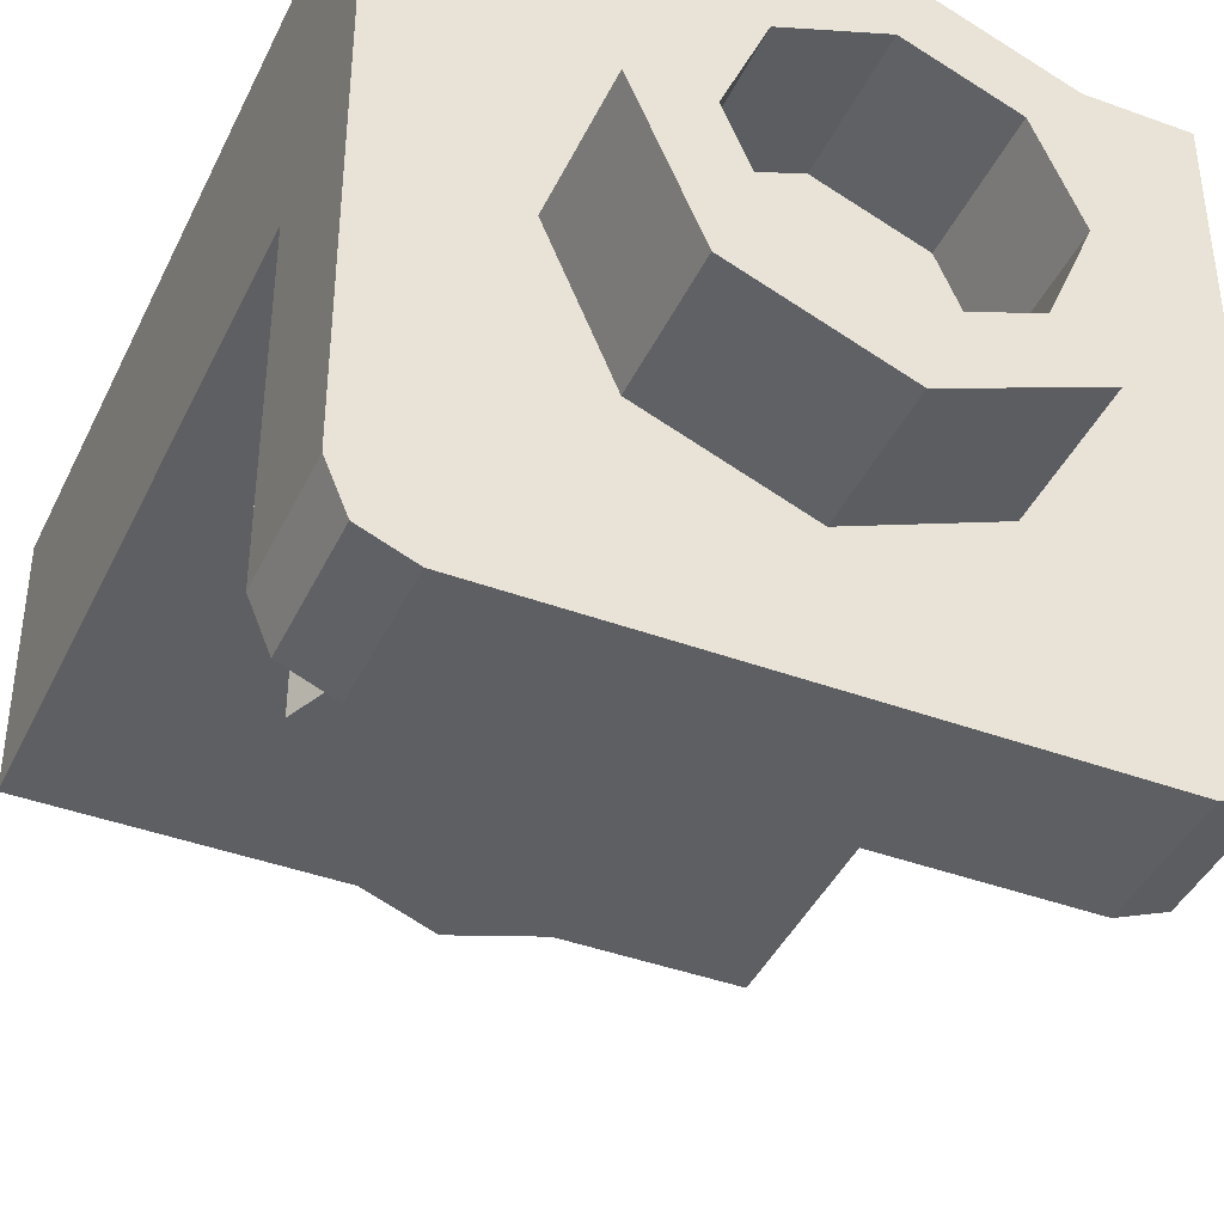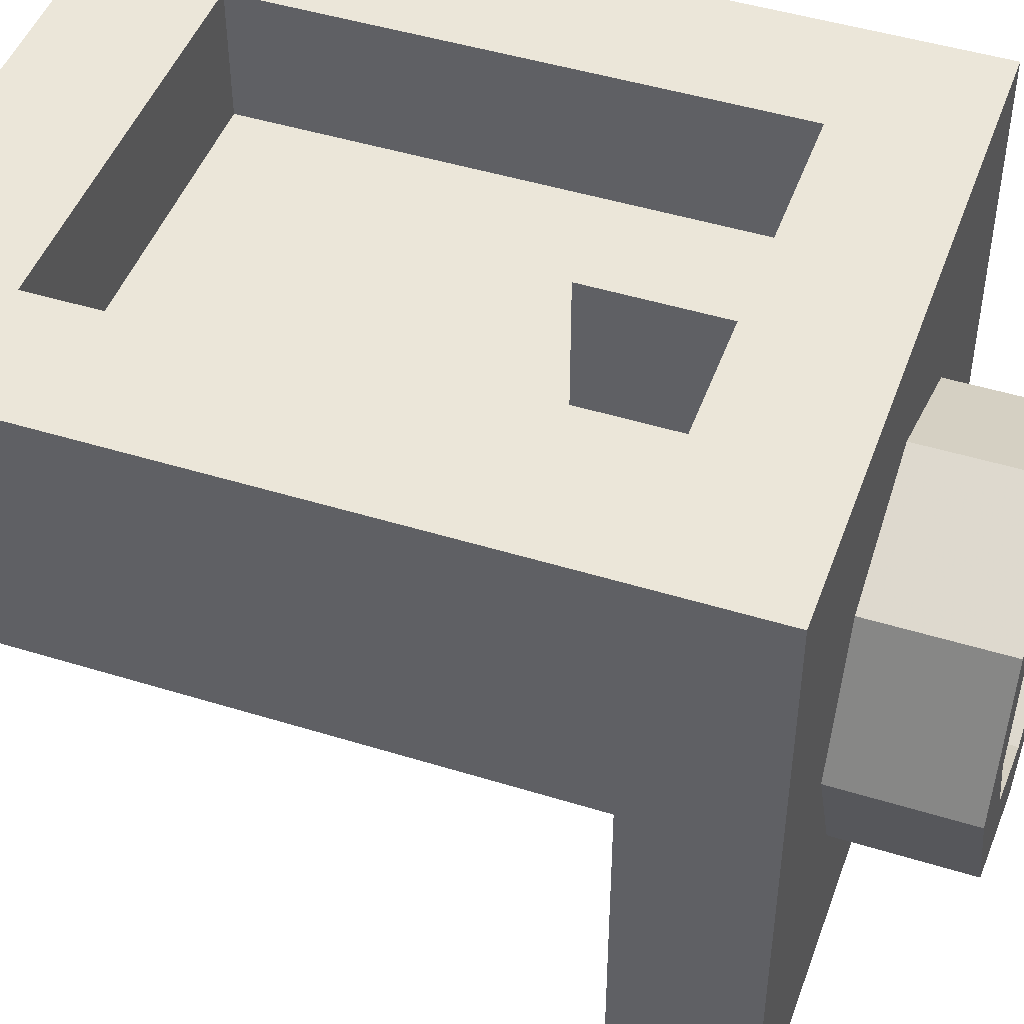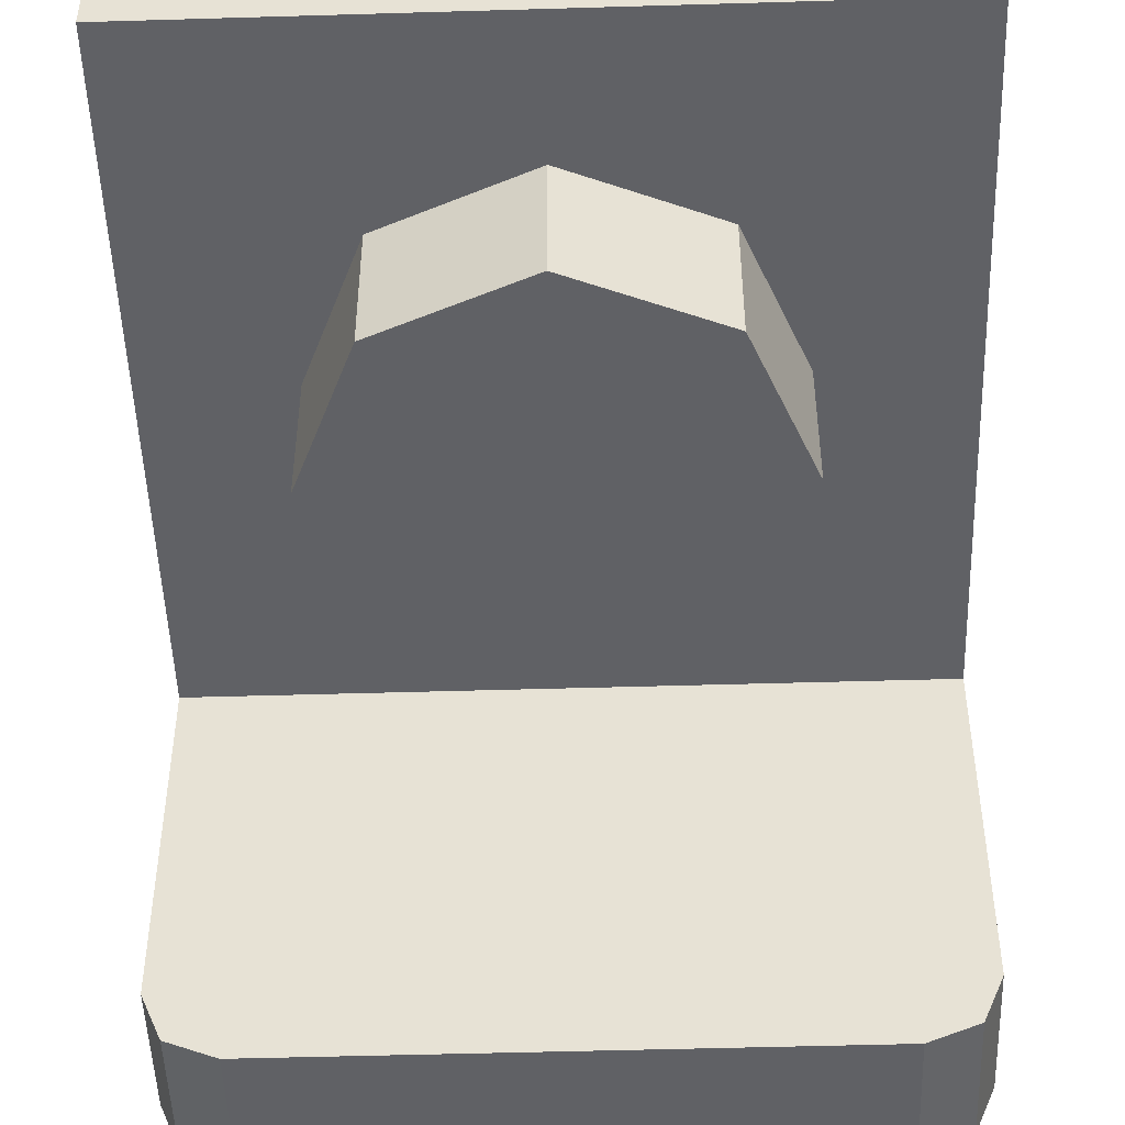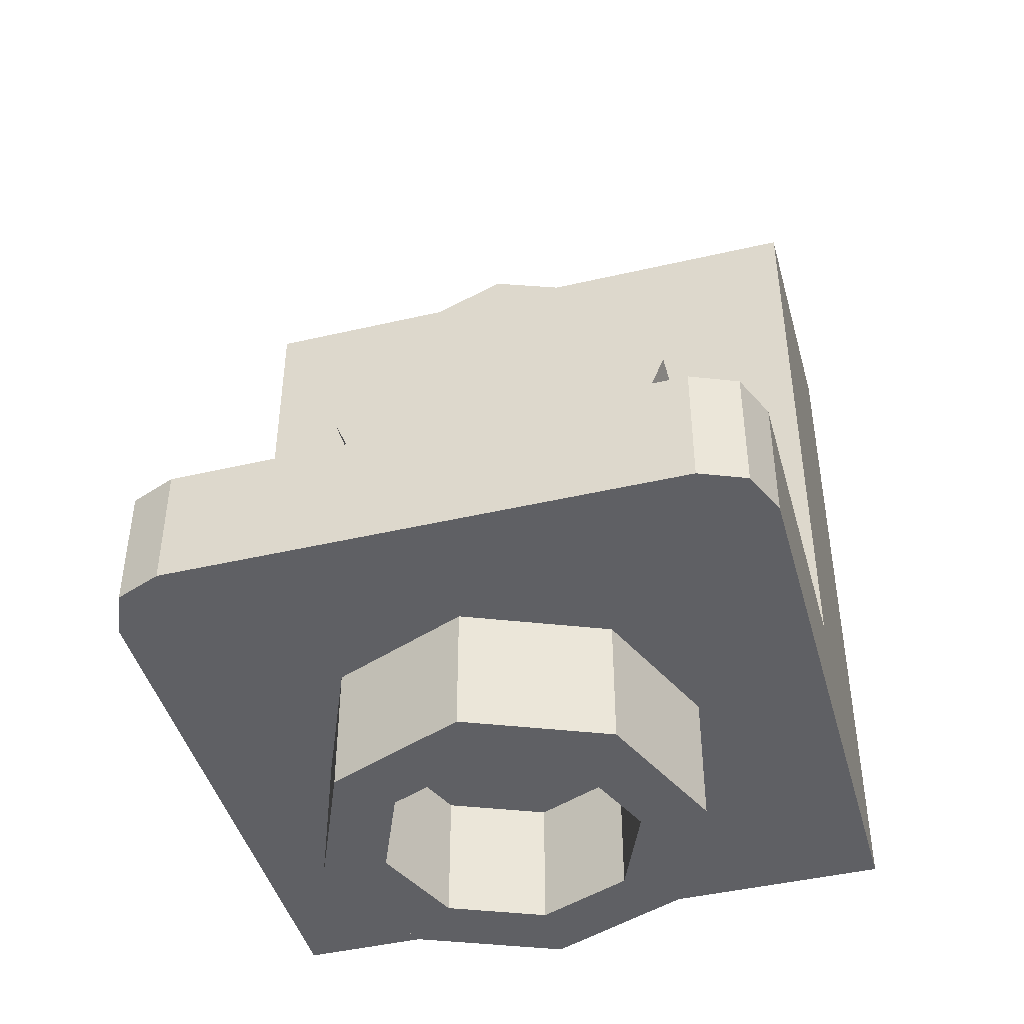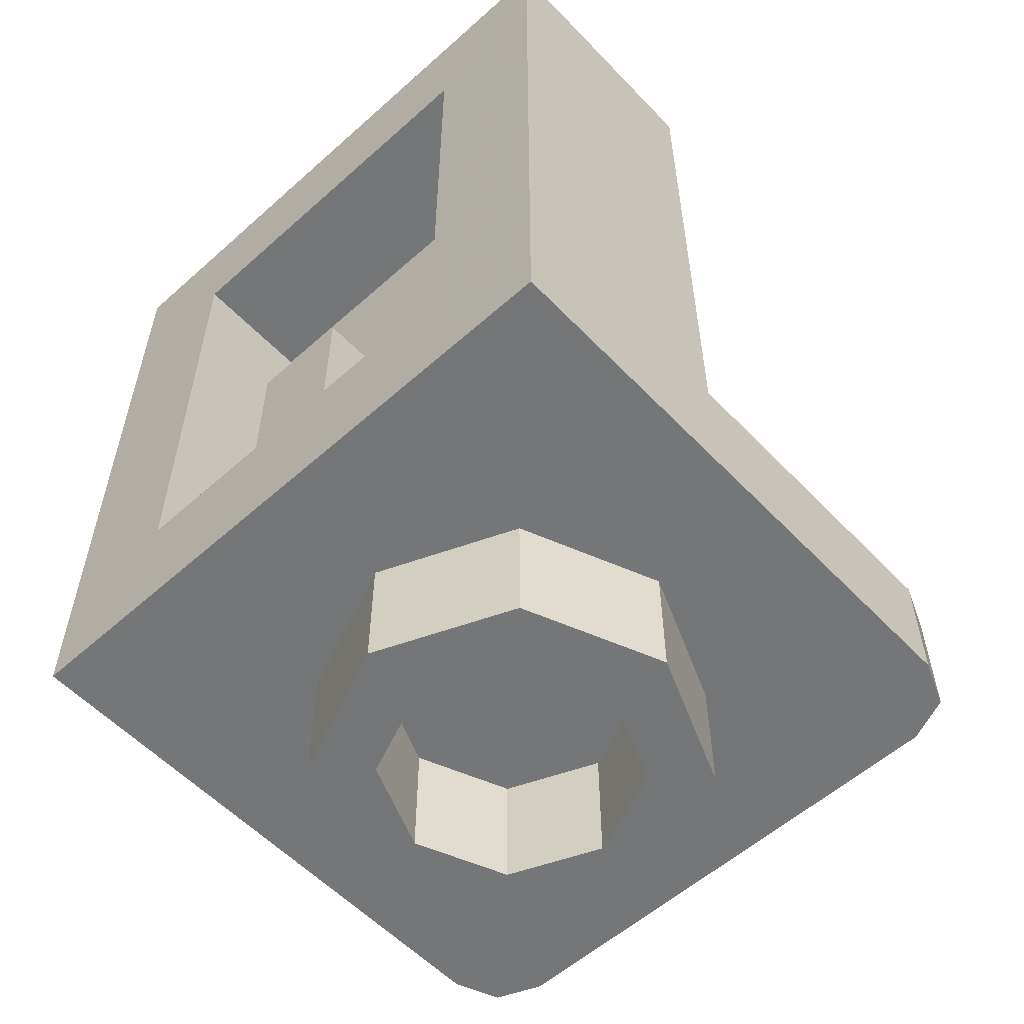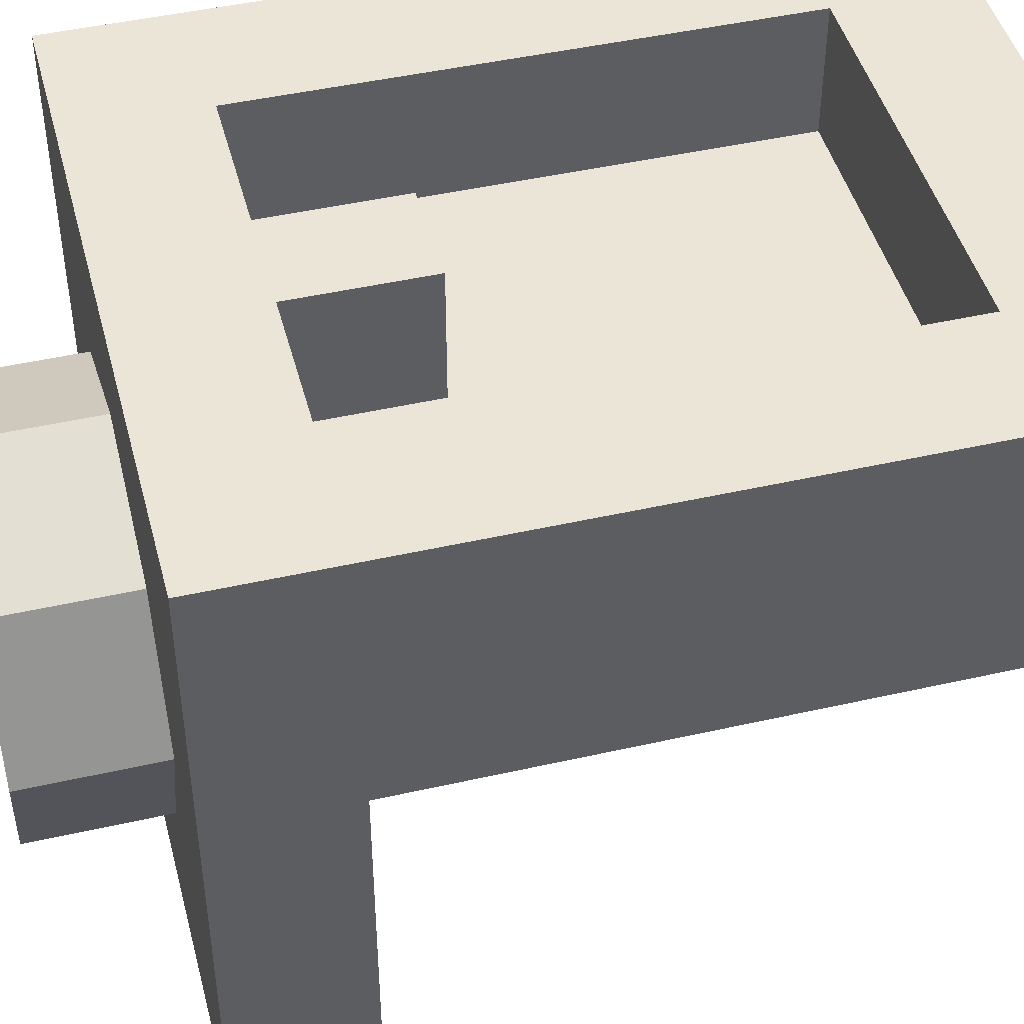
<metadata>
{"format":"obj","ext":"obj","renderer":"f3d","projection":"perspective","resolution":1024,"background":"white","views":[{"elev":-41.7,"azim":156.1,"up":"+Y"},{"elev":46.8,"azim":109.4,"up":"+Y"},{"elev":-48.9,"azim":1.9,"up":"+Y"},{"elev":-44.4,"azim":15.2,"up":"+Z"},{"elev":-56.7,"azim":-137.1,"up":"+Z"},{"elev":45.9,"azim":-104.6,"up":"+Y"}]}
</metadata>
<code>
v -0.075 0.4 -0.3
v -0.075 0.2 -0.3
v 0.075 0.2 -0.3
v 0.075 0.4 -0.3
v 0.075 0.4 -0.3
v 0.075 0.2 -0.3
v 0.075 0.2 -0.5
v 0.075 0.4 -0.5
v -0.075 0.2 -0.3
v -0.075 0.4 -0.3
v -0.075 0.4 -0.5
v -0.075 0.2 -0.5
v -0.075 0.4 -0.3
v 0.075 0.4 -0.3
v 0.075 0.4 -0.5
v -0.075 0.4 -0.5
v -0.3 0.2 -0.5
v -0.075 0.2 -0.5
v -0.075 0.4 -0.5
v -0.3 0.4 -0.5
v 0.3 0.4 -0.5
v 0.075 0.4 -0.5
v 0.075 0.2 -0.5
v 0.3 0.2 -0.5
v 0.3 0.2 0.3
v 0.3 0.2 -0.5
v -0.3 0.2 -0.5
v -0.3 0.2 0.3
v -0.3 0.2 0.3
v -0.3 0.2 -0.5
v -0.3 0.4 -0.5
v -0.3 0.4 0.3
v 0.3 0.2 -0.5
v 0.3 0.2 0.3
v 0.3 0.4 0.3
v 0.3 0.4 -0.5
v 0.3 0.2 0.3
v -0.3 0.2 0.3
v -0.3 0.4 0.3
v 0.3 0.4 0.3
v 0.5 0.4 0.5
v 0.3 0.4 0.3
v -0.3 0.4 0.3
v -0.5 0.4 0.5
v -0.5 0.4 0.5
v -0.3 0.4 0.3
v -0.3 0.4 -0.5
v -0.5 0.4 -0.7
v -0.5 0.4 -0.7
v -0.3 0.4 -0.5
v 0.3 0.4 -0.5
v 0.5 0.4 -0.7
v 0.5 0.4 -0.7
v 0.3 0.4 -0.5
v 0.3 0.4 0.3
v 0.5 0.4 0.5
v 0.5 0 -0.5
v 0.5 -0.5 -0.5
v -0.5 -0.5 -0.5
v -0.5 0 -0.5
v 0.5 0 -0.5
v 0.5 0.4 -0.7
v 0.5 0.4 0.5
v 0.5 0 0.5
v -0.5 0 0.5
v -0.5 0.4 0.5
v -0.5 0.4 -0.7
v -0.5 0 -0.5
v 0.5 0 0.5
v -0.5 0 0.5
v -0.5 0 -0.5
v 0.5 0 -0.5
v -0.5 0.4 0.5
v -0.5 0 0.5
v 0.5 0 0.5
v 0.5 0.4 0.5
v -0.5 -0.5 -0.5
v -0.4 -0.6 -0.5
v 0.4 -0.6 -0.5
v 0.5 -0.5 -0.5
v -0.5 -0.5 -0.5
v -0.4707 -0.5707 -0.5
v -0.4 -0.6 -0.5
v 0.4 -0.6 -0.5
v 0.4707 -0.5707 -0.5
v 0.5 -0.5 -0.5
v -0.5 -0.5 -0.7
v -0.4707 -0.5707 -0.7
v -0.4 -0.6 -0.7
v 0.4 -0.6 -0.7
v 0.4707 -0.5707 -0.7
v 0.5 -0.5 -0.7
v 0.4707 -0.5707 -0.7
v 0.5 -0.5 -0.7
v 0.5 -0.5 -0.5
v 0.4707 -0.5707 -0.5
v 0.4 -0.6 -0.7
v 0.4707 -0.5707 -0.7
v 0.4707 -0.5707 -0.5
v 0.4 -0.6 -0.5
v -0.4707 -0.5707 -0.7
v -0.4 -0.6 -0.7
v -0.4 -0.6 -0.5
v -0.4707 -0.5707 -0.5
v -0.5 -0.5 -0.7
v -0.4707 -0.5707 -0.7
v -0.4707 -0.5707 -0.5
v -0.5 -0.5 -0.5
v 0.4 -0.6 -0.5
v 0.4 -0.6 -0.7
v -0.4 -0.6 -0.7
v -0.4 -0.6 -0.5
v -0.4 -0.6 -0.7
v -0.5 -0.5 -0.7
v 0.5 -0.5 -0.7
v 0.4 -0.6 -0.7
v 0.5 0 -0.5
v 0.5 -0.5 -0.5
v 0.5 -0.5 -0.7
v 0.5 0.4 -0.7
v -0.5 0.4 -0.7
v -0.5 -0.5 -0.7
v -0.5 -0.5 -0.5
v -0.5 0 -0.5
v 0.5 -0.5 -0.7
v -0.5 -0.5 -0.7
v -0.5 0.4 -0.7
v 0.5 0.4 -0.7
v -0.2121 0 0.2121
v 0 0 0.3
v 0 -0.2 0.3
v -0.2121 -0.2 0.2121
v -0.3 0 0
v -0.2121 0 0.2121
v -0.2121 -0.2 0.2121
v -0.3 -0.2 0
v -0.2121 0 -0.2121
v -0.3 0 0
v -0.3 -0.2 0
v -0.2121 -0.2 -0.2121
v 0 0 -0.3
v -0.2121 0 -0.2121
v -0.2121 -0.2 -0.2121
v 0 -0.2 -0.3
v 0.2121 0 -0.2121
v 0 0 -0.3
v 0 -0.2 -0.3
v 0.2121 -0.2 -0.2121
v 0.3 0 0
v 0.2121 0 -0.2121
v 0.2121 -0.2 -0.2121
v 0.3 -0.2 0
v 0.2121 0 0.2121
v 0.3 0 0
v 0.3 -0.2 0
v 0.2121 -0.2 0.2121
v 0 0 0.3
v 0.2121 0 0.2121
v 0.2121 -0.2 0.2121
v 0 -0.2 0.3
v 0 -0.2 0
v 0 -0.2 0.3
v -0.2121 -0.2 0.2121
v 0 -0.2 0
v -0.2121 -0.2 0.2121
v -0.3 -0.2 0
v 0 -0.2 0
v -0.3 -0.2 0
v -0.2121 -0.2 -0.2121
v 0 -0.2 0
v -0.2121 -0.2 -0.2121
v 0 -0.2 -0.3
v 0 -0.2 0
v 0 -0.2 -0.3
v 0.2121 -0.2 -0.2121
v 0 -0.2 0
v 0.2121 -0.2 -0.2121
v 0.3 -0.2 0
v 0 -0.2 0
v 0.3 -0.2 0
v 0.2121 -0.2 0.2121
v 0 -0.2 0
v 0.2121 -0.2 0.2121
v 0 -0.2 0.3
v 0.1414 0.04142 -0.9
v 0 0.1 -0.9
v 0 0.1 -0.7
v 0.1414 0.04142 -0.7
v 0.2 -0.1 -0.9
v 0.1414 0.04142 -0.9
v 0.1414 0.04142 -0.7
v 0.2 -0.1 -0.7
v 0.1414 -0.2414 -0.9
v 0.2 -0.1 -0.9
v 0.2 -0.1 -0.7
v 0.1414 -0.2414 -0.7
v 0 -0.3 -0.9
v 0.1414 -0.2414 -0.9
v 0.1414 -0.2414 -0.7
v 0 -0.3 -0.7
v -0.1414 -0.2414 -0.9
v 0 -0.3 -0.9
v 0 -0.3 -0.7
v -0.1414 -0.2414 -0.7
v -0.2 -0.1 -0.9
v -0.1414 -0.2414 -0.9
v -0.1414 -0.2414 -0.7
v -0.2 -0.1 -0.7
v -0.1414 0.04142 -0.9
v -0.2 -0.1 -0.9
v -0.2 -0.1 -0.7
v -0.1414 0.04142 -0.7
v 0 0.1 -0.9
v -0.1414 0.04142 -0.9
v -0.1414 0.04142 -0.7
v 0 0.1 -0.7
v 0.2121 0.1121 -0.9
v 0 0.2 -0.9
v 0 0.2 -0.7
v 0.2121 0.1121 -0.7
v 0.3 -0.1 -0.9
v 0.2121 0.1121 -0.9
v 0.2121 0.1121 -0.7
v 0.3 -0.1 -0.7
v 0.2121 -0.3121 -0.9
v 0.3 -0.1 -0.9
v 0.3 -0.1 -0.7
v 0.2121 -0.3121 -0.7
v 0 -0.4 -0.9
v 0.2121 -0.3121 -0.9
v 0.2121 -0.3121 -0.7
v 0 -0.4 -0.7
v -0.2121 -0.3121 -0.9
v 0 -0.4 -0.9
v 0 -0.4 -0.7
v -0.2121 -0.3121 -0.7
v -0.3 -0.1 -0.9
v -0.2121 -0.3121 -0.9
v -0.2121 -0.3121 -0.7
v -0.3 -0.1 -0.7
v -0.2121 0.1121 -0.9
v -0.3 -0.1 -0.9
v -0.3 -0.1 -0.7
v -0.2121 0.1121 -0.7
v 0 0.2 -0.9
v -0.2121 0.1121 -0.9
v -0.2121 0.1121 -0.7
v 0 0.2 -0.7
v 0 0.2 -0.9
v 0.2121 0.1121 -0.9
v 0.1414 0.04142 -0.9
v 0 0.1 -0.9
v 0.2121 0.1121 -0.9
v 0.3 -0.1 -0.9
v 0.2 -0.1 -0.9
v 0.1414 0.04142 -0.9
v 0.3 -0.1 -0.9
v 0.2121 -0.3121 -0.9
v 0.1414 -0.2414 -0.9
v 0.2 -0.1 -0.9
v 0.2121 -0.3121 -0.9
v 0 -0.4 -0.9
v 0 -0.3 -0.9
v 0.1414 -0.2414 -0.9
v 0 -0.4 -0.9
v -0.2121 -0.3121 -0.9
v -0.1414 -0.2414 -0.9
v 0 -0.3 -0.9
v -0.2121 -0.3121 -0.9
v -0.3 -0.1 -0.9
v -0.2 -0.1 -0.9
v -0.1414 -0.2414 -0.9
v -0.3 -0.1 -0.9
v -0.2121 0.1121 -0.9
v -0.1414 0.04142 -0.9
v -0.2 -0.1 -0.9
v -0.2121 0.1121 -0.9
v 0 0.2 -0.9
v 0 0.1 -0.9
v -0.1414 0.04142 -0.9
g mesh2525837
f 1 2 3
f 3 4 1
g mesh2525838
f 5 6 7
f 7 8 5
g mesh2525839
f 9 10 11
f 11 12 9
g mesh2525840
f 13 14 15
f 15 16 13
g mesh2525842
f 17 18 19
f 19 20 17
g mesh2525844
f 21 22 23
f 23 24 21
g mesh2525846
f 25 26 27
f 27 28 25
g mesh2525847
f 29 30 31
f 31 32 29
g mesh2525848
f 33 34 35
f 35 36 33
g mesh2525849
f 37 38 39
f 39 40 37
f 41 42 43
f 43 44 41
f 45 46 47
f 47 48 45
f 49 50 51
f 51 52 49
f 53 54 55
f 55 56 53
g mesh2525852
f 57 59 58
f 59 57 60
f 61 62 63
f 63 64 61
f 65 66 67
f 67 68 65
g mesh2525854
f 69 70 71
f 71 72 69
g mesh2525855
f 73 74 75
f 75 76 73
f 77 78 79
f 79 80 77
g mesh2525857
f 81 82 83
g mesh2525859
f 84 85 86
g mesh2525861
f 87 89 88
g mesh2525863
f 90 92 91
g mesh2525867
f 93 94 95
f 95 96 93
f 97 98 99
f 99 100 97
g mesh2525873
f 101 102 103
f 103 104 101
f 105 106 107
f 107 108 105
g mesh2525877
f 109 111 110
f 111 109 112
f 113 114 115
f 115 116 113
g mesh2525879
f 117 118 119
f 119 120 117
f 121 122 123
f 123 124 121
g mesh2525880
f 125 126 127
f 127 128 125
g mesh2525885
f 129 131 130
f 131 129 132
f 133 135 134
f 135 133 136
f 137 139 138
f 139 137 140
f 141 143 142
f 143 141 144
f 145 147 146
f 147 145 148
f 149 151 150
f 151 149 152
f 153 155 154
f 155 153 156
f 157 159 158
f 159 157 160
g mesh2525887
f 161 162 163
f 164 165 166
f 167 168 169
f 170 171 172
f 173 174 175
f 176 177 178
f 179 180 181
f 182 183 184
g mesh2525895
f 185 187 186
f 187 185 188
f 189 191 190
f 191 189 192
f 193 195 194
f 195 193 196
f 197 199 198
f 199 197 200
f 201 203 202
f 203 201 204
f 205 207 206
f 207 205 208
f 209 211 210
f 211 209 212
f 213 215 214
f 215 213 216
g mesh2525897
f 217 218 219
f 219 220 217
f 221 222 223
f 223 224 221
f 225 226 227
f 227 228 225
f 229 230 231
f 231 232 229
f 233 234 235
f 235 236 233
f 237 238 239
f 239 240 237
f 241 242 243
f 243 244 241
f 245 246 247
f 247 248 245
g mesh2525899
f 249 250 251
f 251 252 249
f 253 254 255
f 255 256 253
f 257 258 259
f 259 260 257
f 261 262 263
f 263 264 261
f 265 266 267
f 267 268 265
f 269 270 271
f 271 272 269
f 273 274 275
f 275 276 273
f 277 278 279
f 279 280 277

</code>
